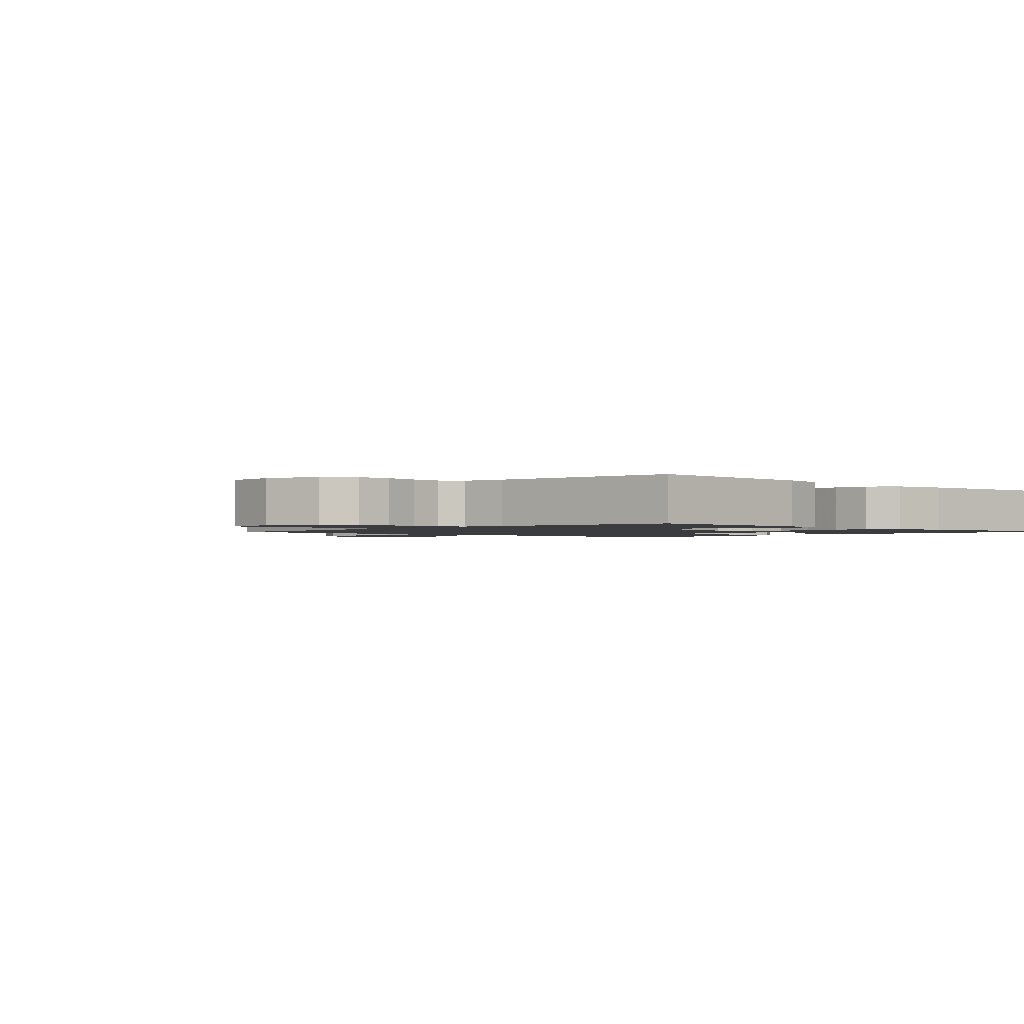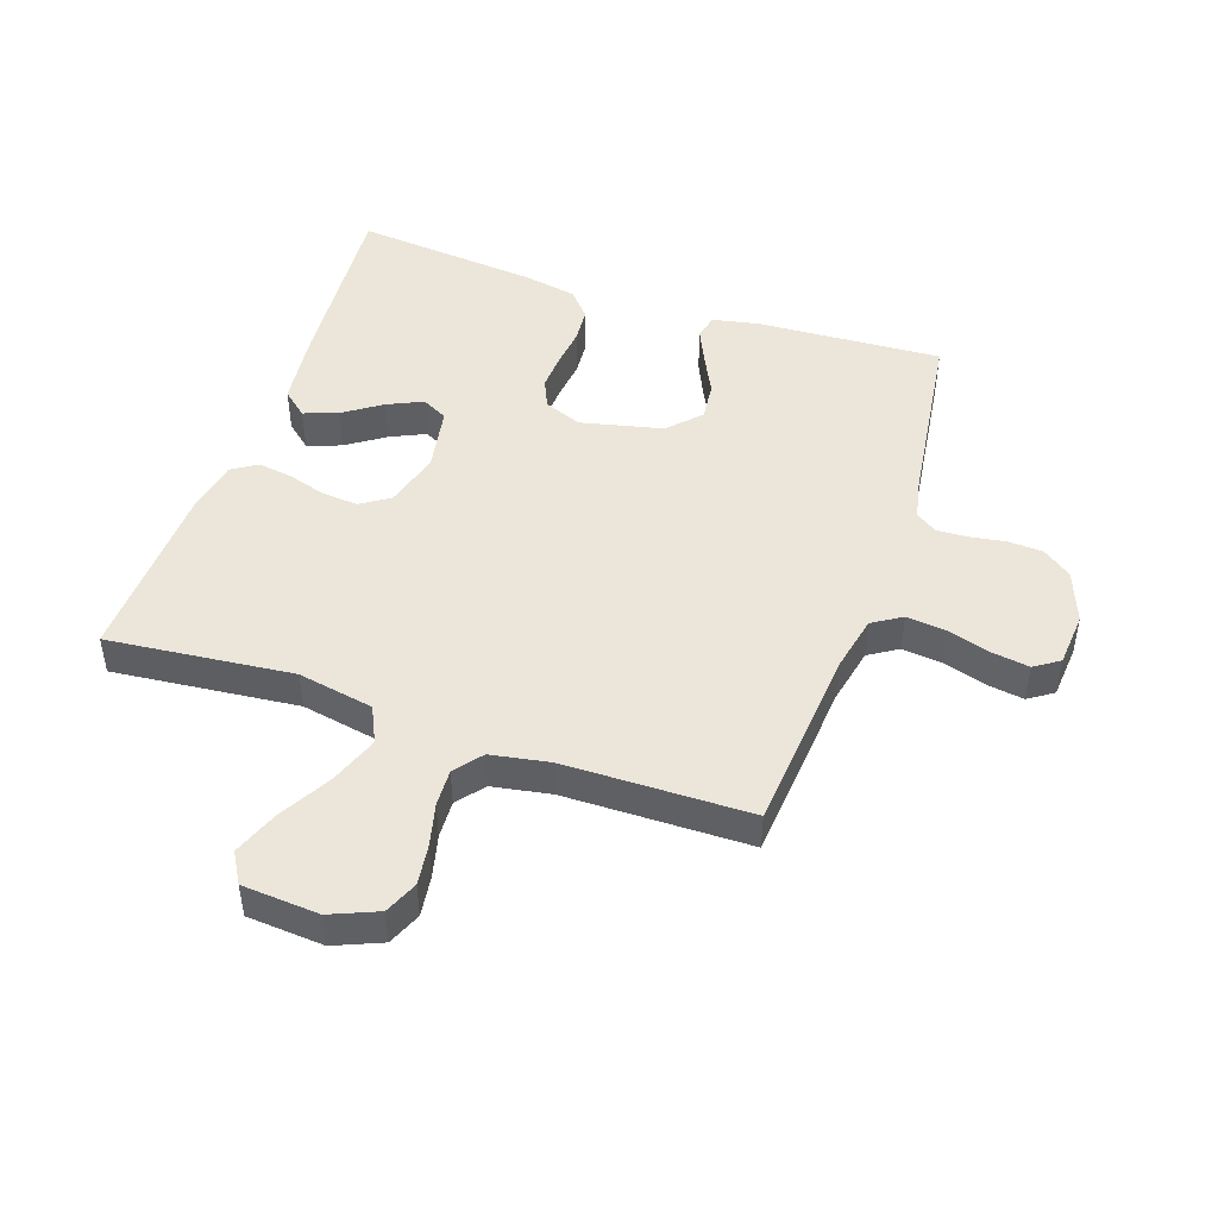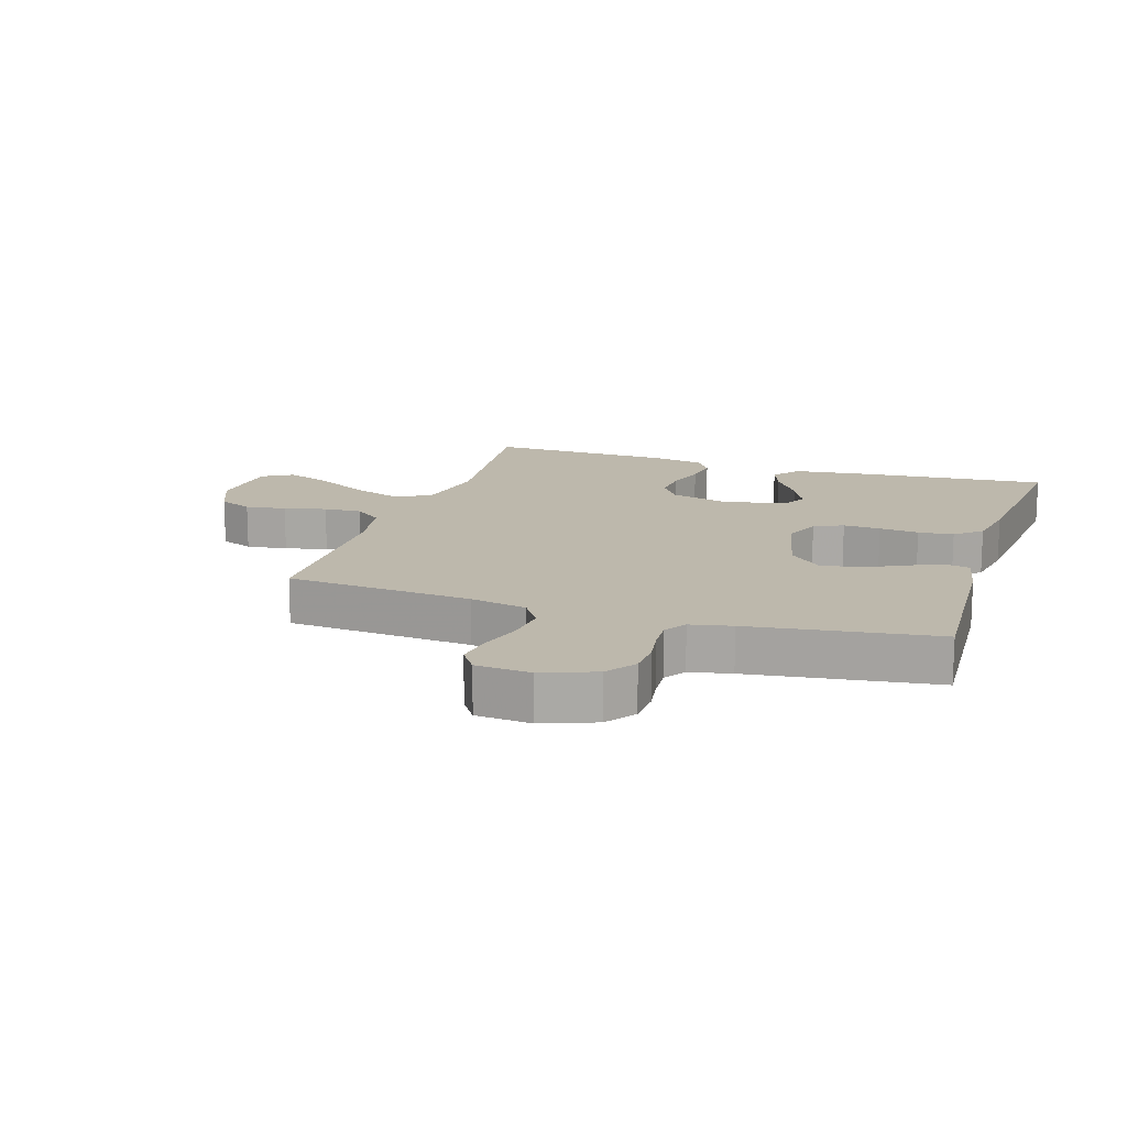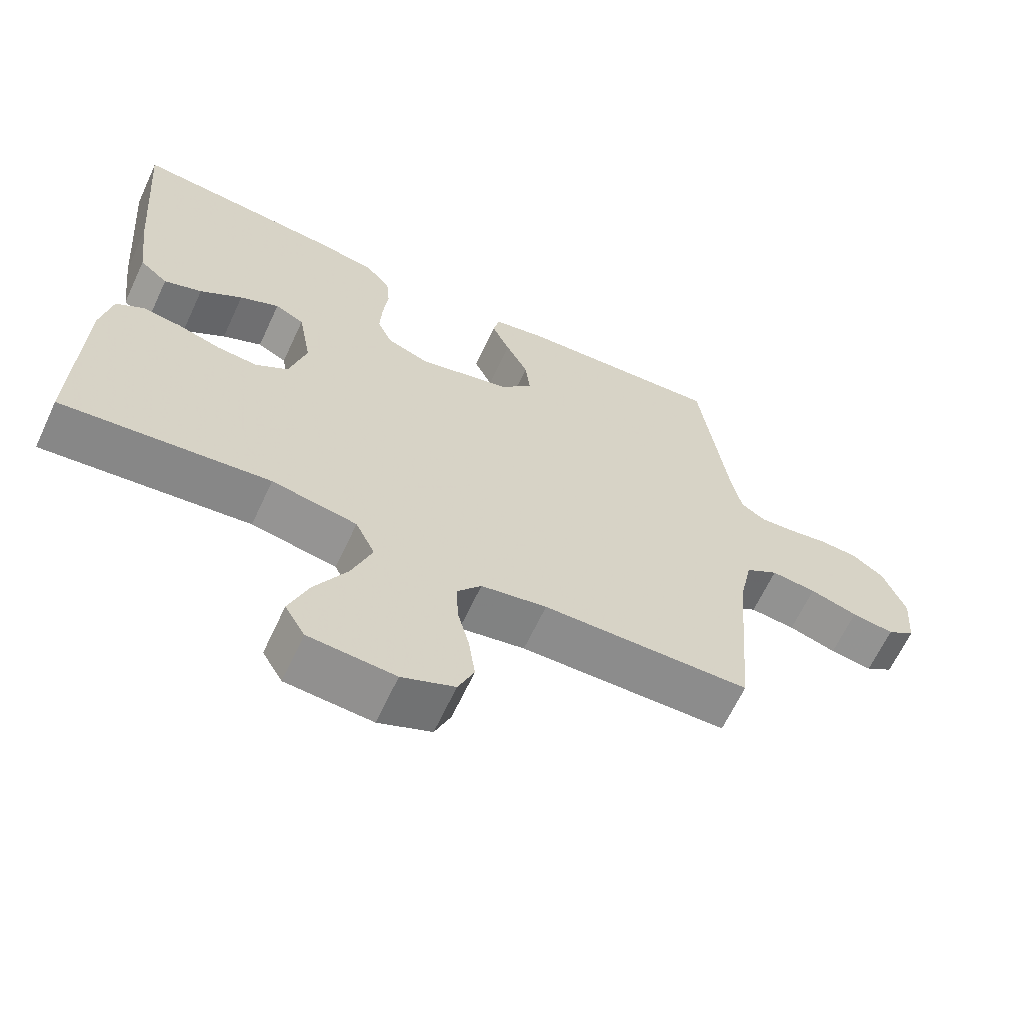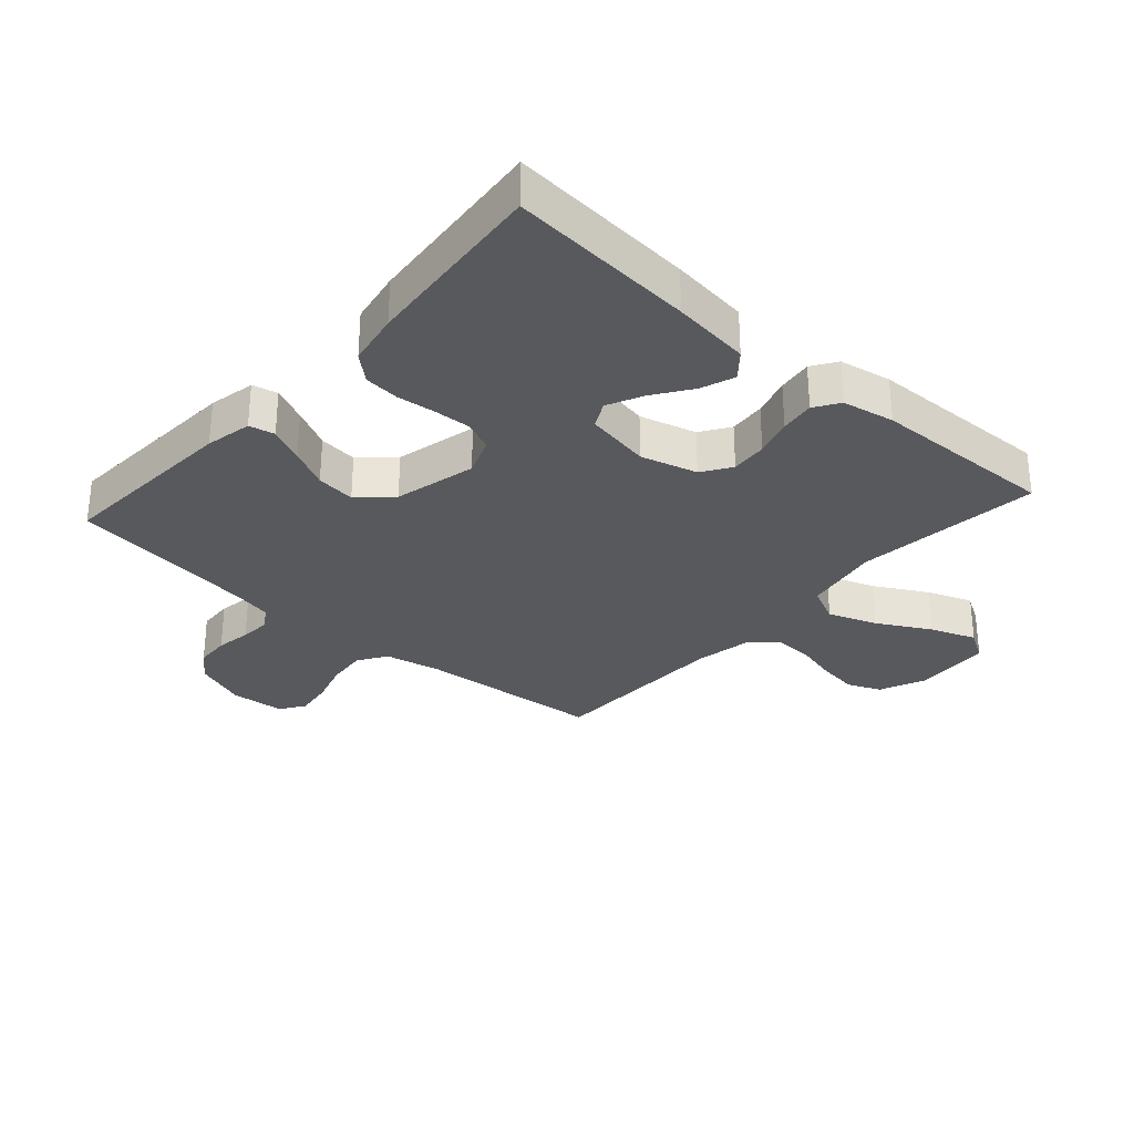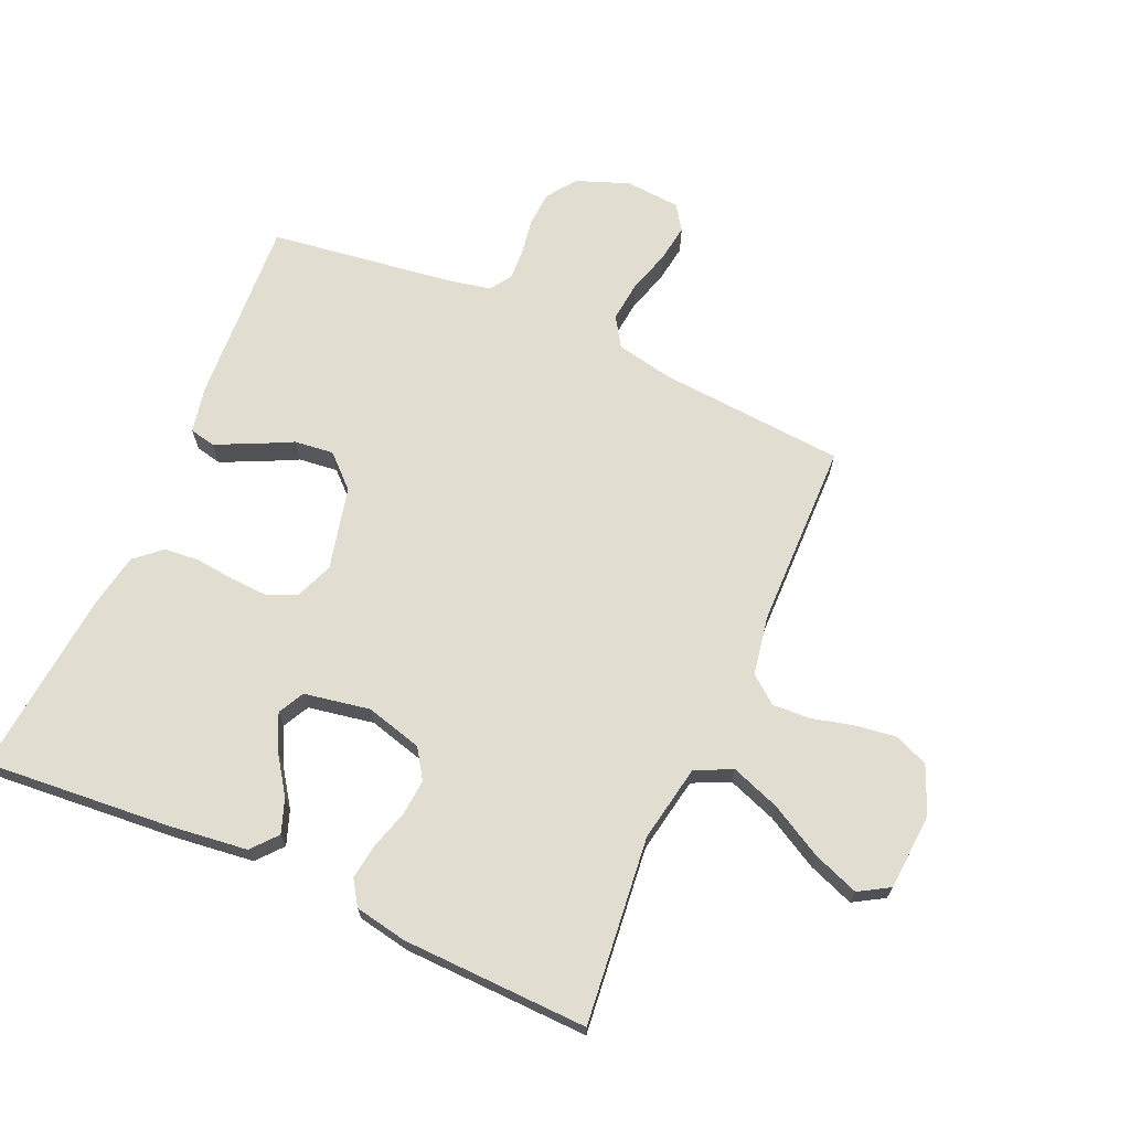
<metadata>
{"format":"obj","ext":"obj","renderer":"f3d","projection":"perspective","resolution":1024,"background":"white","views":[{"elev":-1.5,"azim":-43.5,"up":"+Y"},{"elev":46.8,"azim":-161.0,"up":"+Y"},{"elev":14.9,"azim":-72.2,"up":"+Y"},{"elev":-64.5,"azim":155.0,"up":"+Z"},{"elev":-30.1,"azim":48.2,"up":"+Y"},{"elev":68.6,"azim":113.7,"up":"+Y"}]}
</metadata>
<code>
v -0.5 0.07 0.5
v -0.2 0.07 0.483
v -0.125 0.07 0.468
v -0.116 0.07 0.427
v -0.142 0.07 0.37
v -0.174 0.07 0.306
v -0.181 0.07 0.243
v -0.133 0.07 0.192
v 0 0.07 0.161
v 0.061 0.07 0.185
v 0.082 0.07 0.232
v 0.079 0.07 0.292
v 0.072 0.07 0.356
v 0.077 0.07 0.413
v 0.114 0.07 0.455
v 0.2 0.07 0.471
v 0.5 0.07 0.5
v 0.476 0.07 0.2
v 0.461 0.07 0.074
v 0.42 0.07 0.039
v 0.365 0.07 0.059
v 0.304 0.07 0.101
v 0.247 0.07 0.128
v 0.205 0.07 0.106
v 0.186 0.07 0
v 0.211 0.07 -0.091
v 0.258 0.07 -0.122
v 0.317 0.07 -0.117
v 0.379 0.07 -0.098
v 0.435 0.07 -0.09
v 0.475 0.07 -0.116
v 0.491 0.07 -0.2
v 0.5 0.07 -0.5
v 0.2 0.07 -0.469
v 0.077 0.07 -0.492
v 0.049 0.07 -0.551
v 0.078 0.07 -0.63
v 0.125 0.07 -0.714
v 0.153 0.07 -0.788
v 0.124 0.07 -0.837
v 0 0.07 -0.846
v -0.076 0.07 -0.814
v -0.099 0.07 -0.76
v -0.09 0.07 -0.694
v -0.073 0.07 -0.626
v -0.07 0.07 -0.565
v -0.105 0.07 -0.521
v -0.2 0.07 -0.504
v -0.5 0.07 -0.5
v -0.524 0.07 -0.2
v -0.543 0.07 -0.108
v -0.59 0.07 -0.078
v -0.655 0.07 -0.085
v -0.724 0.07 -0.106
v -0.785 0.07 -0.115
v -0.825 0.07 -0.088
v -0.832 0.07 0
v -0.8 0.07 0.085
v -0.753 0.07 0.119
v -0.697 0.07 0.122
v -0.64 0.07 0.113
v -0.59 0.07 0.11
v -0.555 0.07 0.133
v -0.541 0.07 0.2
v -0.5 0 0.5
v -0.2 0 0.483
v -0.125 0 0.468
v -0.116 0 0.427
v -0.142 0 0.37
v -0.174 0 0.306
v -0.181 0 0.243
v -0.133 0 0.192
v 0 0 0.161
v 0.061 0 0.185
v 0.082 0 0.232
v 0.079 0 0.292
v 0.072 0 0.356
v 0.077 0 0.413
v 0.114 0 0.455
v 0.2 0 0.471
v 0.5 0 0.5
v 0.476 0 0.2
v 0.461 0 0.074
v 0.42 0 0.039
v 0.365 0 0.059
v 0.304 0 0.101
v 0.247 0 0.128
v 0.205 0 0.106
v 0.186 0 0
v 0.211 0 -0.091
v 0.258 0 -0.122
v 0.317 0 -0.117
v 0.379 0 -0.098
v 0.435 0 -0.09
v 0.475 0 -0.116
v 0.491 0 -0.2
v 0.5 0 -0.5
v 0.2 0 -0.469
v 0.077 0 -0.492
v 0.049 0 -0.551
v 0.078 0 -0.63
v 0.125 0 -0.714
v 0.153 0 -0.788
v 0.124 0 -0.837
v 0 0 -0.846
v -0.076 0 -0.814
v -0.099 0 -0.76
v -0.09 0 -0.694
v -0.073 0 -0.626
v -0.07 0 -0.565
v -0.105 0 -0.521
v -0.2 0 -0.504
v -0.5 0 -0.5
v -0.524 0 -0.2
v -0.543 0 -0.108
v -0.59 0 -0.078
v -0.655 0 -0.085
v -0.724 0 -0.106
v -0.785 0 -0.115
v -0.825 0 -0.088
v -0.832 0 0
v -0.8 0 0.085
v -0.753 0 0.119
v -0.697 0 0.122
v -0.64 0 0.113
v -0.59 0 0.11
v -0.555 0 0.133
v -0.541 0 0.2
f 59 60 61
f 58 59 61
f 57 58 61
f 56 57 61
f 55 56 61
f 54 55 61
f 53 54 61
f 52 53 61 62
f 51 52 62 63
f 48 49 50
f 51 63 64
f 50 51 64
f 48 50 64
f 47 48 64
f 43 44 45
f 42 43 45
f 41 42 45
f 40 41 45
f 39 40 45
f 38 39 45
f 37 38 45
f 36 37 45 46
f 47 64 1
f 46 47 1
f 36 46 1
f 35 36 1
f 32 33 34
f 31 32 34
f 30 31 34
f 29 30 34
f 28 29 34
f 20 21 22
f 19 20 22
f 18 19 22
f 17 18 22
f 16 17 22
f 15 16 22
f 14 15 22
f 13 14 22
f 12 13 22
f 11 12 22 23
f 10 11 23 24
f 4 5 6
f 3 4 6
f 2 3 6
f 1 2 6
f 1 6 7
f 35 1 7 8
f 27 28 34 35
f 26 27 35
f 35 8 9
f 26 35 9
f 25 26 9
f 9 10 24 25
f 125 124 123
f 125 123 122
f 125 122 121
f 125 121 120
f 125 120 119
f 125 119 118
f 125 118 117
f 126 125 117 116
f 127 126 116 115
f 114 113 112
f 128 127 115
f 128 115 114
f 128 114 112
f 128 112 111
f 109 108 107
f 109 107 106
f 109 106 105
f 109 105 104
f 109 104 103
f 109 103 102
f 109 102 101
f 110 109 101 100
f 65 128 111
f 65 111 110
f 65 110 100
f 65 100 99
f 98 97 96
f 98 96 95
f 98 95 94
f 98 94 93
f 98 93 92
f 86 85 84
f 86 84 83
f 86 83 82
f 86 82 81
f 86 81 80
f 86 80 79
f 86 79 78
f 86 78 77
f 86 77 76
f 87 86 76 75
f 88 87 75 74
f 70 69 68
f 70 68 67
f 70 67 66
f 70 66 65
f 71 70 65
f 72 71 65 99
f 99 98 92 91
f 99 91 90
f 73 72 99
f 73 99 90
f 73 90 89
f 89 88 74 73
f 1 65 66 2
f 2 66 67 3
f 3 67 68 4
f 4 68 69 5
f 5 69 70 6
f 6 70 71 7
f 7 71 72 8
f 8 72 73 9
f 9 73 74 10
f 10 74 75 11
f 11 75 76 12
f 12 76 77 13
f 13 77 78 14
f 14 78 79 15
f 15 79 80 16
f 16 80 81 17
f 17 81 82 18
f 18 82 83 19
f 19 83 84 20
f 20 84 85 21
f 21 85 86 22
f 22 86 87 23
f 23 87 88 24
f 24 88 89 25
f 25 89 90 26
f 26 90 91 27
f 27 91 92 28
f 28 92 93 29
f 29 93 94 30
f 30 94 95 31
f 31 95 96 32
f 32 96 97 33
f 33 97 98 34
f 34 98 99 35
f 35 99 100 36
f 36 100 101 37
f 37 101 102 38
f 38 102 103 39
f 39 103 104 40
f 40 104 105 41
f 41 105 106 42
f 42 106 107 43
f 43 107 108 44
f 44 108 109 45
f 45 109 110 46
f 46 110 111 47
f 47 111 112 48
f 48 112 113 49
f 49 113 114 50
f 50 114 115 51
f 51 115 116 52
f 52 116 117 53
f 53 117 118 54
f 54 118 119 55
f 55 119 120 56
f 56 120 121 57
f 57 121 122 58
f 58 122 123 59
f 59 123 124 60
f 60 124 125 61
f 61 125 126 62
f 62 126 127 63
f 63 127 128 64
f 64 128 65 1

</code>
